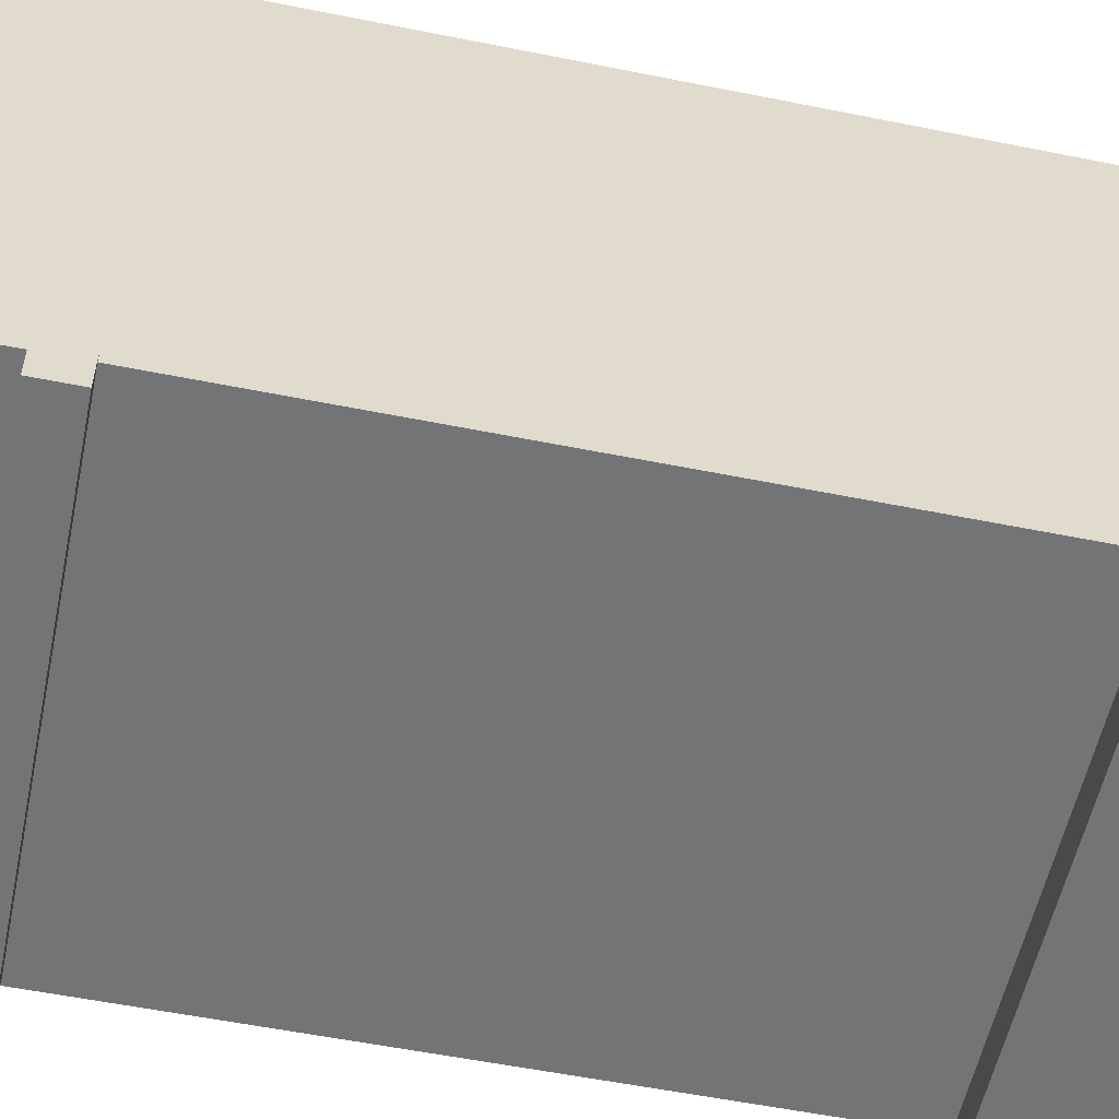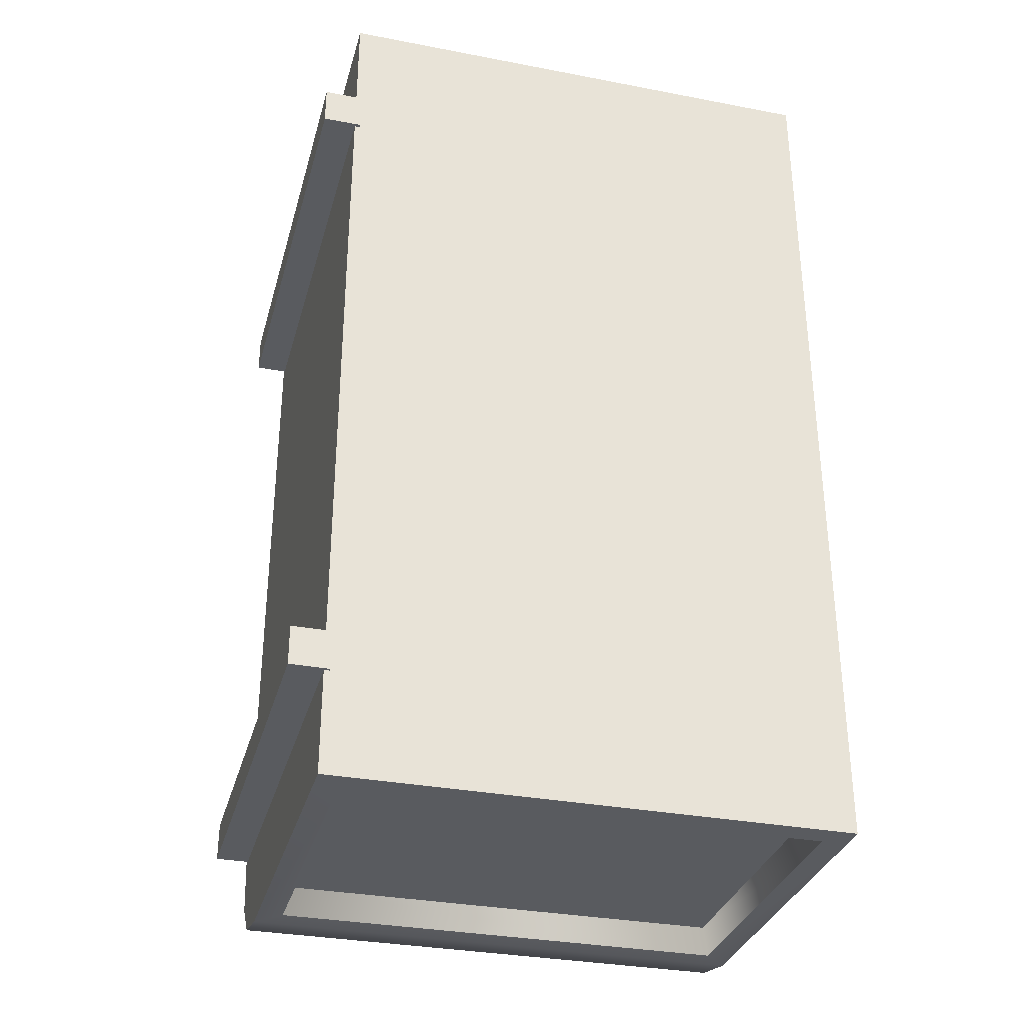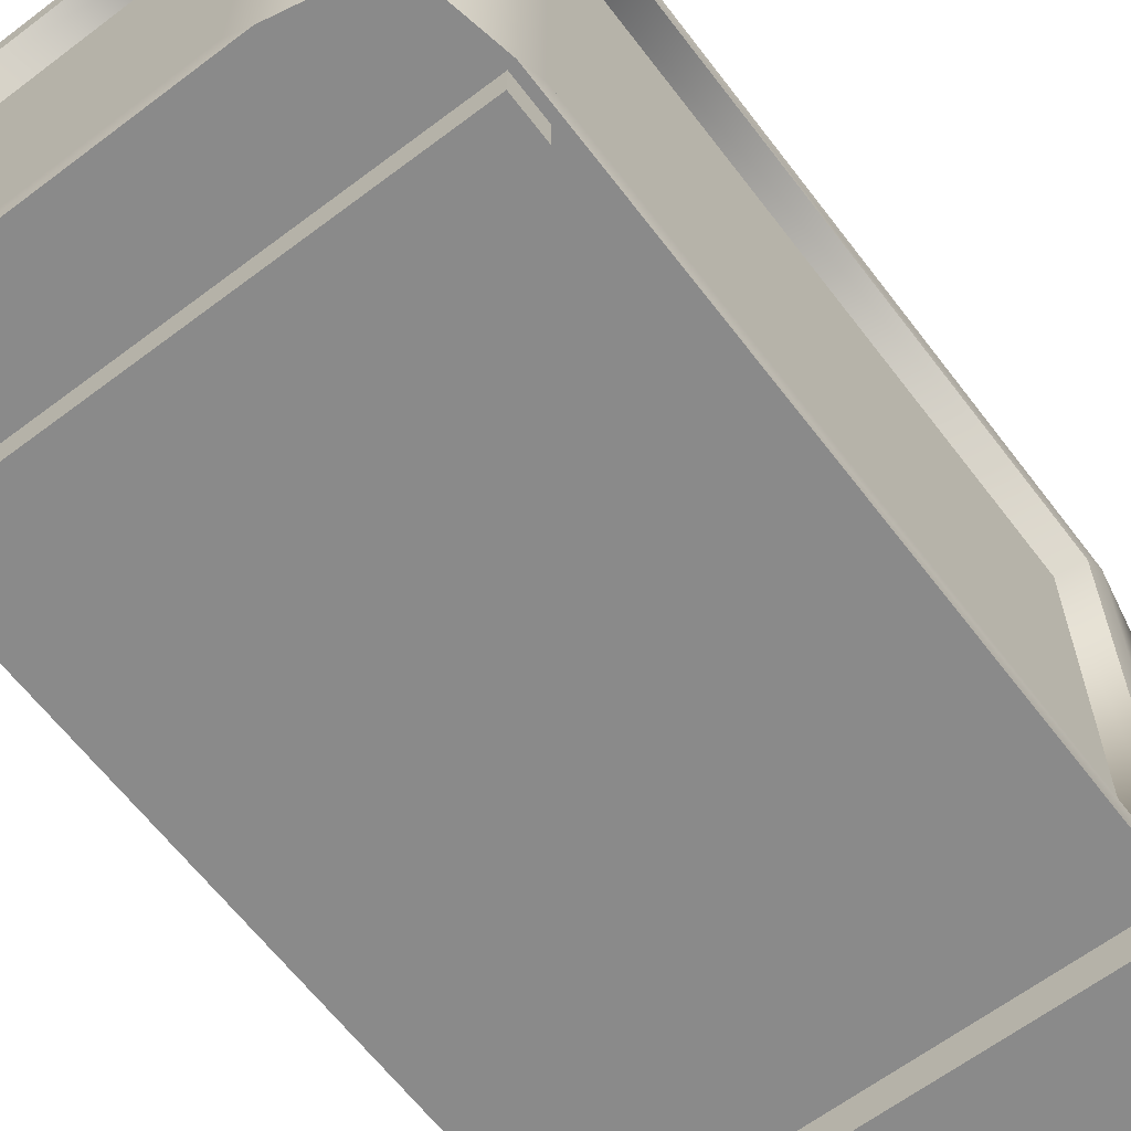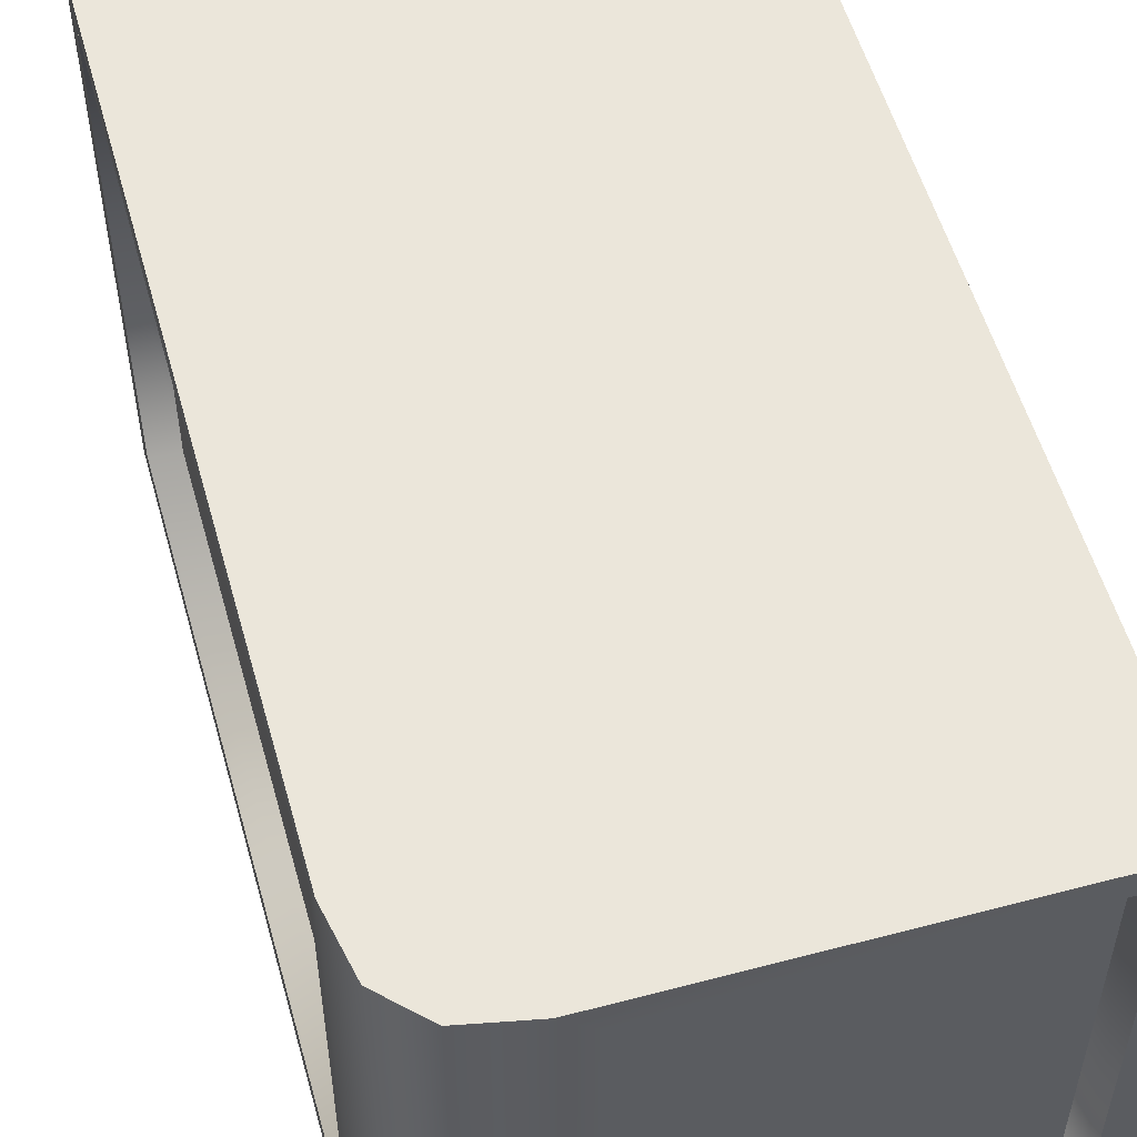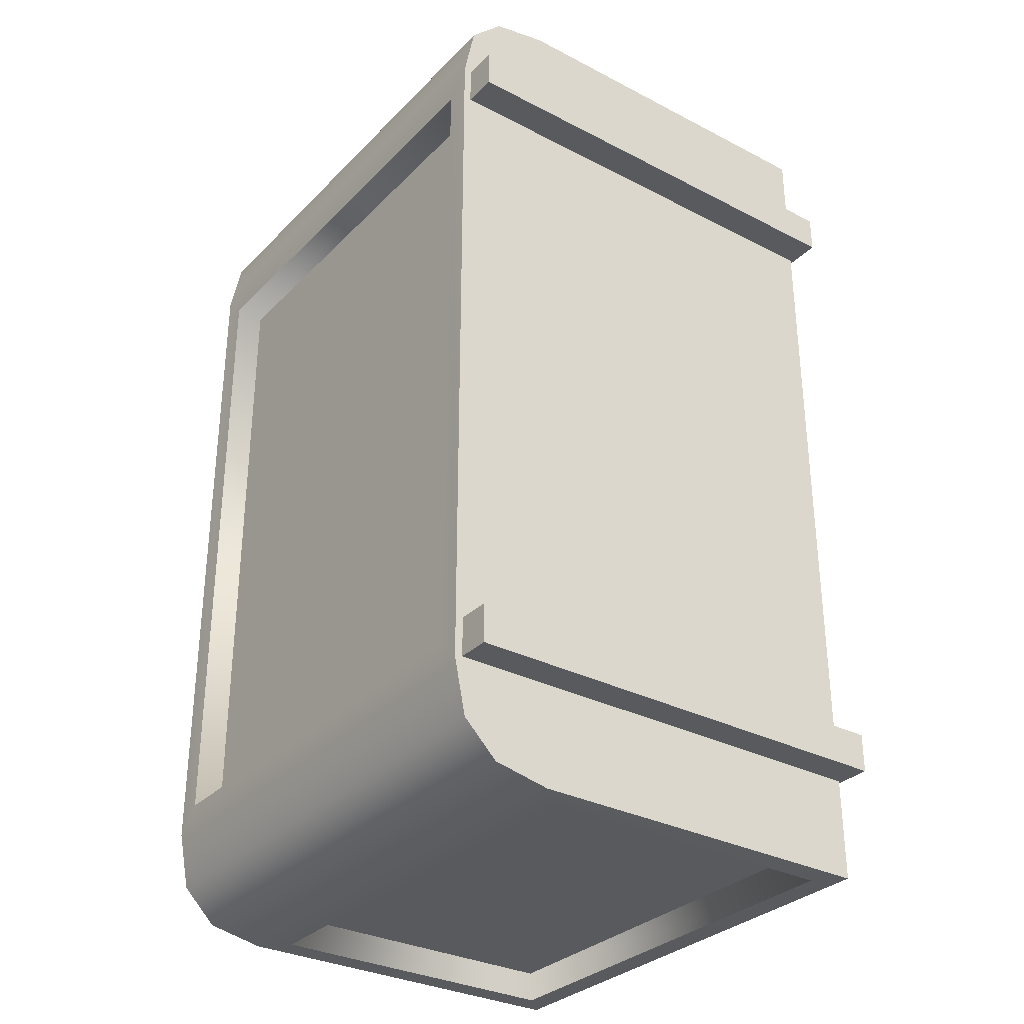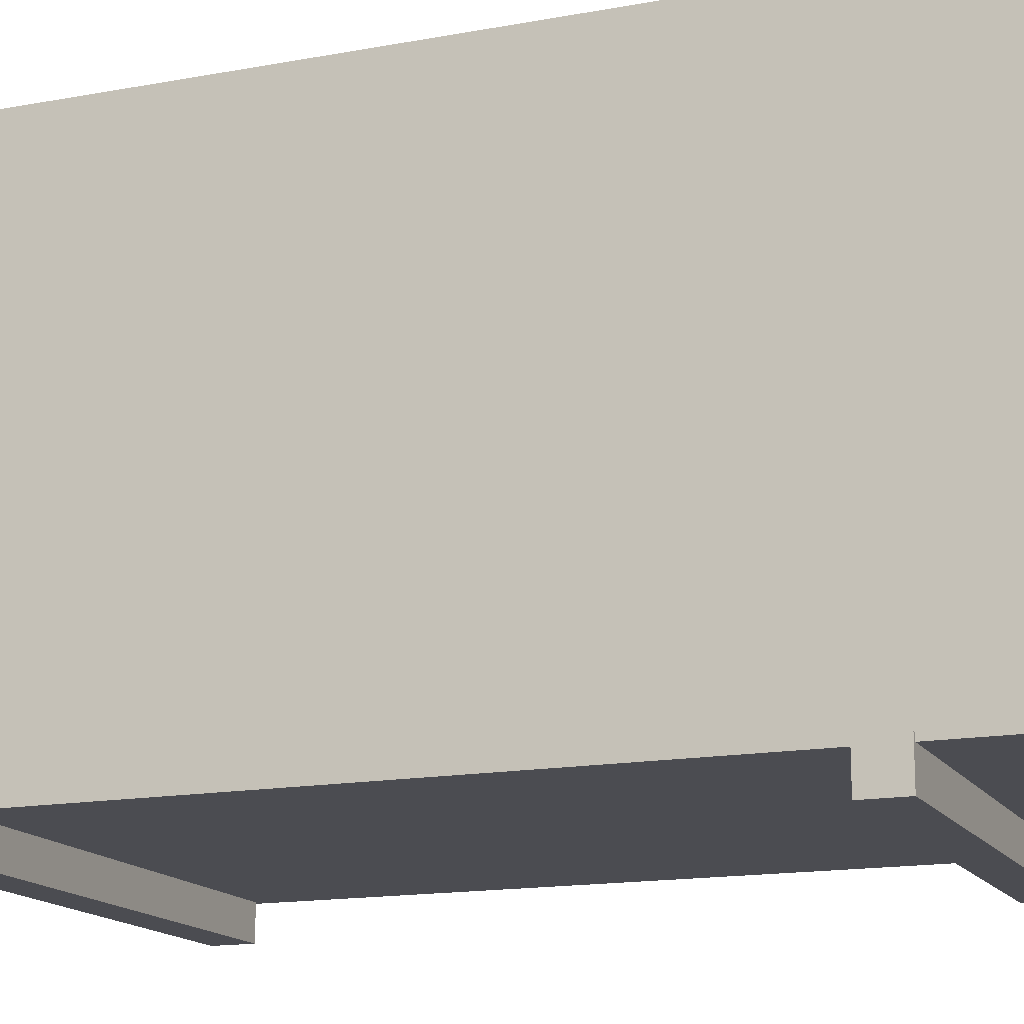
<metadata>
{"format":"obj","ext":"obj","renderer":"f3d","projection":"perspective","resolution":1024,"background":"white","views":[{"elev":-56.2,"azim":78.1,"up":"+Y"},{"elev":-32.5,"azim":75.1,"up":"+Z"},{"elev":-63.6,"azim":-142.7,"up":"+Y"},{"elev":54.7,"azim":-15.6,"up":"+Y"},{"elev":-31.6,"azim":-36.1,"up":"+Z"},{"elev":-15.4,"azim":111.5,"up":"+Y"}]}
</metadata>
<code>
o SP_TNR_Aircon_2_WT_Aircon_0
v -0.4712 0.5193 -0.3498
v -0.4712 0.5193 0.3592
v -0.4599 0.5193 0.4157
v -0.426 0.5193 0.4495
v -0.3696 0.5193 0.4608
v -0.000748 0.5193 0.4608
v -0.000749 0.5193 -0.4513
v -0.4599 0.5193 -0.4062
v -0.426 0.5193 -0.4401
v -0.3696 0.5193 -0.4513
v -0.4447 0.04056 -0.3171
v -0.4447 0.04056 0.3266
v -0.4447 0.4867 0.3266
v -0.4447 0.4867 -0.3171
v -0.3369 0.04056 0.4328
v -0.03341 0.04056 0.4328
v -0.03341 0.4867 0.4328
v -0.3369 0.4867 0.4328
v -0.4599 0.5193 0.4157
v -0.4712 0.5193 0.3592
v -0.4712 0.007902 0.3592
v -0.4599 0.007902 0.4157
v -0.426 0.5193 0.4495
v -0.4599 0.5193 0.4157
v -0.4599 0.007902 0.4157
v -0.426 0.007902 0.4495
v -0.3696 0.5193 0.4608
v -0.3696 0.007902 0.4608
v -0.4712 0.007902 -0.3498
v -0.4712 0.0333 0.3338
v -0.4712 0.0333 -0.3244
v -0.4712 0.4939 0.3338
v -0.4712 0.5193 -0.3498
v -0.4712 0.4939 -0.3244
v -0.000748 0.007902 0.4608
v -0.02615 0.0333 0.4608
v -0.3442 0.0333 0.4608
v -0.000748 0.5193 0.4608
v -0.02615 0.4939 0.4608
v -0.3442 0.4939 0.4608
v -0.4712 0.0333 -0.3244
v -0.4712 0.0333 0.3338
v -0.4447 0.04056 0.3266
v -0.4447 0.04056 -0.3171
v -0.4712 0.0333 0.3338
v -0.4712 0.4939 0.3338
v -0.4447 0.4867 0.3266
v -0.4447 0.04056 0.3266
v -0.4712 0.4939 0.3338
v -0.4712 0.4939 -0.3244
v -0.4447 0.4867 -0.3171
v -0.4447 0.4867 0.3266
v -0.4712 0.4939 -0.3244
v -0.4712 0.0333 -0.3244
v -0.4447 0.04056 -0.3171
v -0.4447 0.4867 -0.3171
v -0.3442 0.0333 0.4608
v -0.02615 0.0333 0.4608
v -0.03341 0.04056 0.4328
v -0.3369 0.04056 0.4328
v -0.02615 0.0333 0.4608
v -0.02615 0.4939 0.4608
v -0.03341 0.4867 0.4328
v -0.03341 0.04056 0.4328
v -0.02615 0.4939 0.4608
v -0.3442 0.4939 0.4608
v -0.3369 0.4867 0.4328
v -0.03341 0.4867 0.4328
v -0.3442 0.4939 0.4608
v -0.3442 0.0333 0.4608
v -0.3369 0.04056 0.4328
v -0.3369 0.4867 0.4328
v -0.000748 0.5193 0.4608
v -0.000748 0.007902 0.4608
v -0.000749 0.007902 -0.4513
v -0.000749 0.5193 -0.4513
v -0.4599 0.007902 0.4157
v -0.4712 0.007902 0.3592
v -0.4712 0.007902 -0.3498
v -0.426 0.007902 0.4495
v -0.3696 0.007902 0.4608
v -0.000748 0.007902 0.4608
v -0.000749 0.007902 -0.4513
v -0.4599 0.007902 -0.4062
v -0.426 0.007902 -0.4401
v -0.3696 0.007902 -0.4513
v -0.3369 0.04056 -0.4234
v -0.3369 0.4867 -0.4234
v -0.03341 0.4867 -0.4234
v -0.03341 0.04056 -0.4234
v -0.4599 0.5193 -0.4062
v -0.4599 0.007902 -0.4062
v -0.4712 0.007902 -0.3498
v -0.4712 0.5193 -0.3498
v -0.426 0.5193 -0.4401
v -0.426 0.007902 -0.4401
v -0.4599 0.007902 -0.4062
v -0.4599 0.5193 -0.4062
v -0.3696 0.5193 -0.4513
v -0.3696 0.007902 -0.4513
v -0.3442 0.0333 -0.4513
v -0.02615 0.0333 -0.4513
v -0.000749 0.007902 -0.4513
v -0.02615 0.4939 -0.4513
v -0.000749 0.5193 -0.4513
v -0.3442 0.4939 -0.4513
v -0.3442 0.0333 -0.4513
v -0.3369 0.04056 -0.4234
v -0.03341 0.04056 -0.4234
v -0.02615 0.0333 -0.4513
v -0.02615 0.0333 -0.4513
v -0.03341 0.04056 -0.4234
v -0.03341 0.4867 -0.4234
v -0.02615 0.4939 -0.4513
v -0.02615 0.4939 -0.4513
v -0.03341 0.4867 -0.4234
v -0.3369 0.4867 -0.4234
v -0.3442 0.4939 -0.4513
v -0.3442 0.4939 -0.4513
v -0.3369 0.4867 -0.4234
v -0.3369 0.04056 -0.4234
v -0.3442 0.0333 -0.4513
v 0.002705 0.01362 0.319
v 0.002705 -0.02567 0.319
v -0.4634 -0.02567 0.319
v -0.4634 0.01362 0.319
v 0.002705 -0.02567 0.3583
v 0.002705 0.01362 0.3583
v -0.4634 0.01362 0.3583
v -0.4634 -0.02567 0.3583
v 0.002705 -0.02567 0.319
v 0.002705 -0.02567 0.3583
v -0.4634 -0.02567 0.3583
v -0.4634 -0.02567 0.319
v -0.4634 -0.02567 0.319
v -0.4634 -0.02567 0.3583
v -0.4634 0.01362 0.3583
v -0.4634 0.01362 0.3583
v -0.4634 0.01362 0.319
v -0.4634 -0.02567 0.319
v 0.002705 0.01362 -0.3481
v 0.002705 -0.02567 -0.3481
v -0.4634 -0.02567 -0.3481
v -0.4634 0.01362 -0.3481
v 0.002705 -0.02567 -0.3088
v 0.002705 0.01362 -0.3088
v -0.4634 0.01362 -0.3088
v -0.4634 -0.02567 -0.3088
v 0.002705 -0.02567 -0.3481
v 0.002705 -0.02567 -0.3088
v -0.4634 -0.02567 -0.3088
v -0.4634 -0.02567 -0.3481
v -0.4634 -0.02567 -0.3481
v -0.4634 -0.02567 -0.3088
v -0.4634 0.01362 -0.3088
v -0.4634 0.01362 -0.3088
v -0.4634 0.01362 -0.3481
v -0.4634 -0.02567 -0.3481
v 0.002705 -0.02567 -0.3088
v 0.002705 -0.02567 -0.3481
v 0.002705 0.01362 -0.3481
v 0.002705 0.01362 -0.3088
v 0.002705 -0.02567 -0.3088
v 0.002705 -0.02567 0.3583
v 0.002705 -0.02567 0.319
v 0.002705 0.01362 0.319
v 0.002705 0.01362 0.319
v 0.002705 0.01362 0.3583
v 0.002705 -0.02567 0.3583
f 1 2 3
f 1 3 4
f 1 4 5
f 1 5 6
f 1 6 7
f 8 1 7
f 9 8 7
f 10 9 7
f 11 12 13
f 13 14 11
f 15 16 17
f 17 18 15
f 19 20 21
f 21 22 19
f 23 24 25
f 25 26 23
f 27 23 26
f 26 28 27
f 29 21 30
f 30 31 29
f 21 20 32
f 32 30 21
f 20 33 34
f 34 32 20
f 33 29 31
f 31 34 33
f 28 35 36
f 36 37 28
f 35 38 39
f 39 36 35
f 38 27 40
f 40 39 38
f 27 28 37
f 37 40 27
f 41 42 43
f 43 44 41
f 45 46 47
f 47 48 45
f 49 50 51
f 51 52 49
f 53 54 55
f 55 56 53
f 57 58 59
f 59 60 57
f 61 62 63
f 63 64 61
f 65 66 67
f 67 68 65
f 69 70 71
f 71 72 69
f 73 74 75
f 75 76 73
f 77 78 79
f 80 77 79
f 81 80 79
f 82 81 79
f 83 82 79
f 83 79 84
f 83 84 85
f 86 83 85
f 87 88 89
f 89 90 87
f 91 92 93
f 93 94 91
f 95 96 97
f 97 98 95
f 99 100 96
f 96 95 99
f 100 101 102
f 102 103 100
f 103 102 104
f 104 105 103
f 105 104 106
f 106 99 105
f 99 106 101
f 101 100 99
f 107 108 109
f 109 110 107
f 111 112 113
f 113 114 111
f 115 116 117
f 117 118 115
f 119 120 121
f 121 122 119
f 123 124 125
f 125 126 123
f 127 128 129
f 129 130 127
f 131 132 133
f 133 134 131
f 135 136 137
f 138 139 140
f 141 142 143
f 143 144 141
f 145 146 147
f 147 148 145
f 149 150 151
f 151 152 149
f 153 154 155
f 156 157 158
f 159 160 161
f 161 162 163
f 164 165 166
f 167 168 169

</code>
